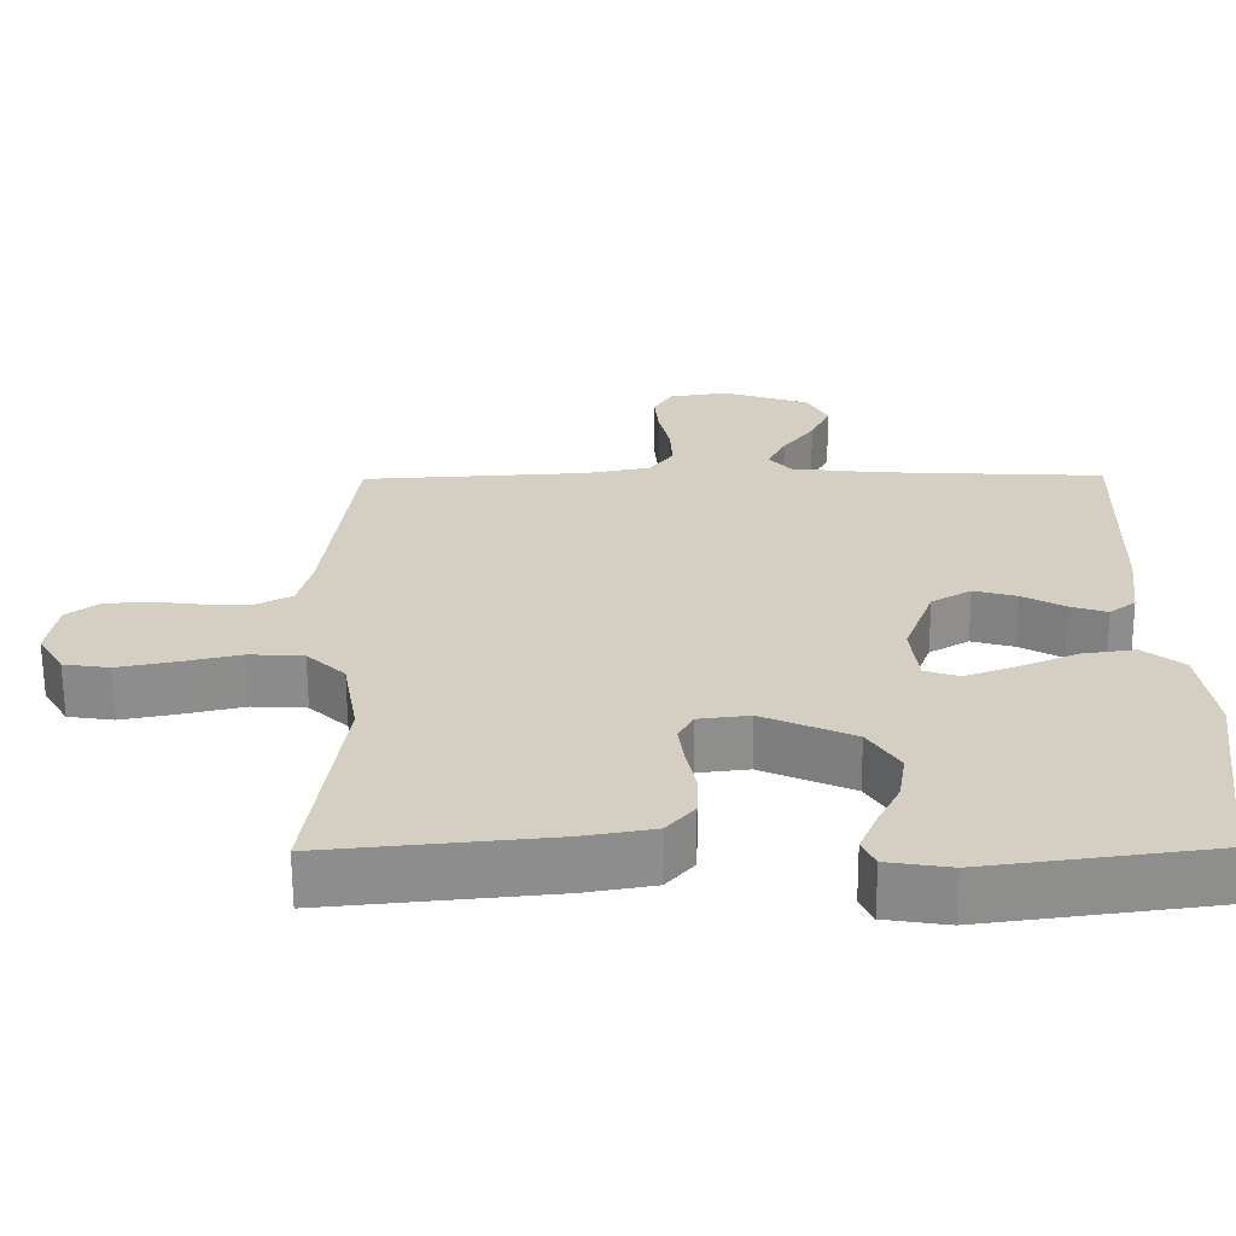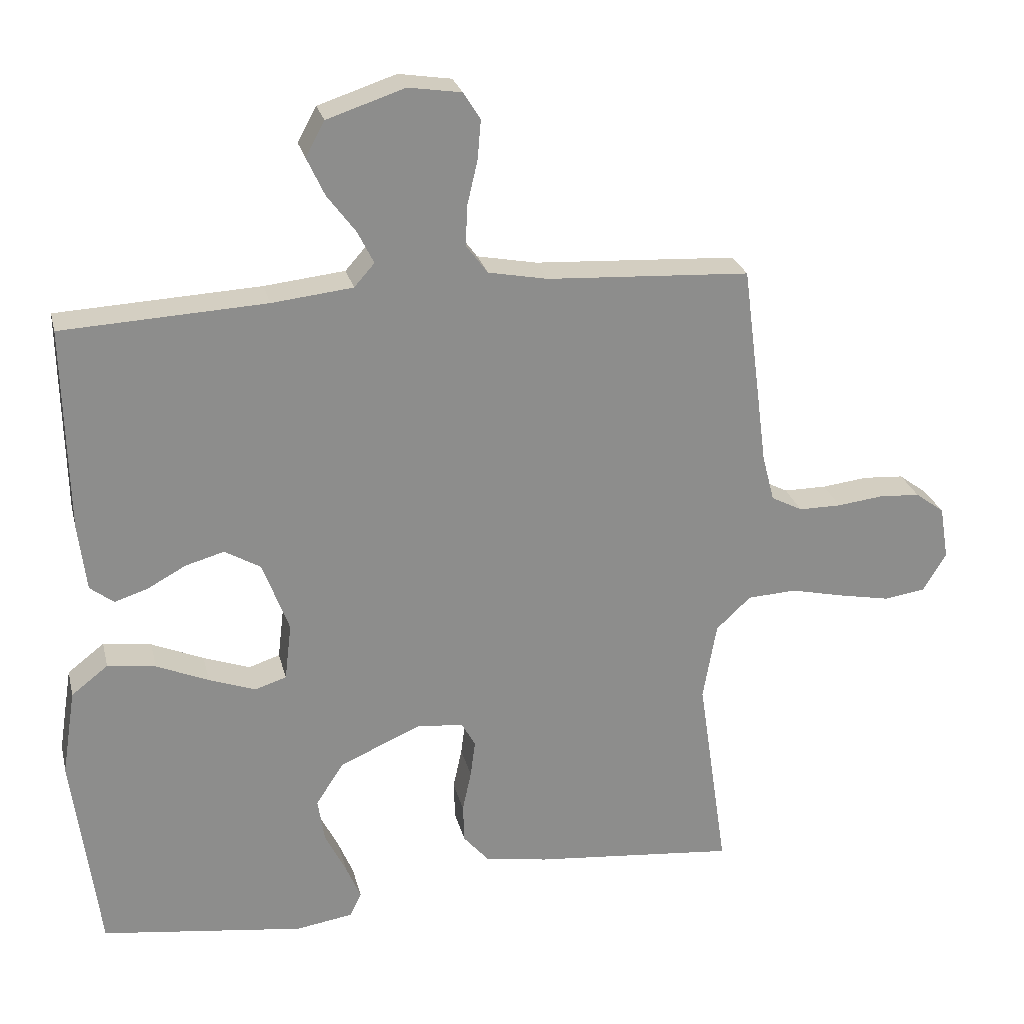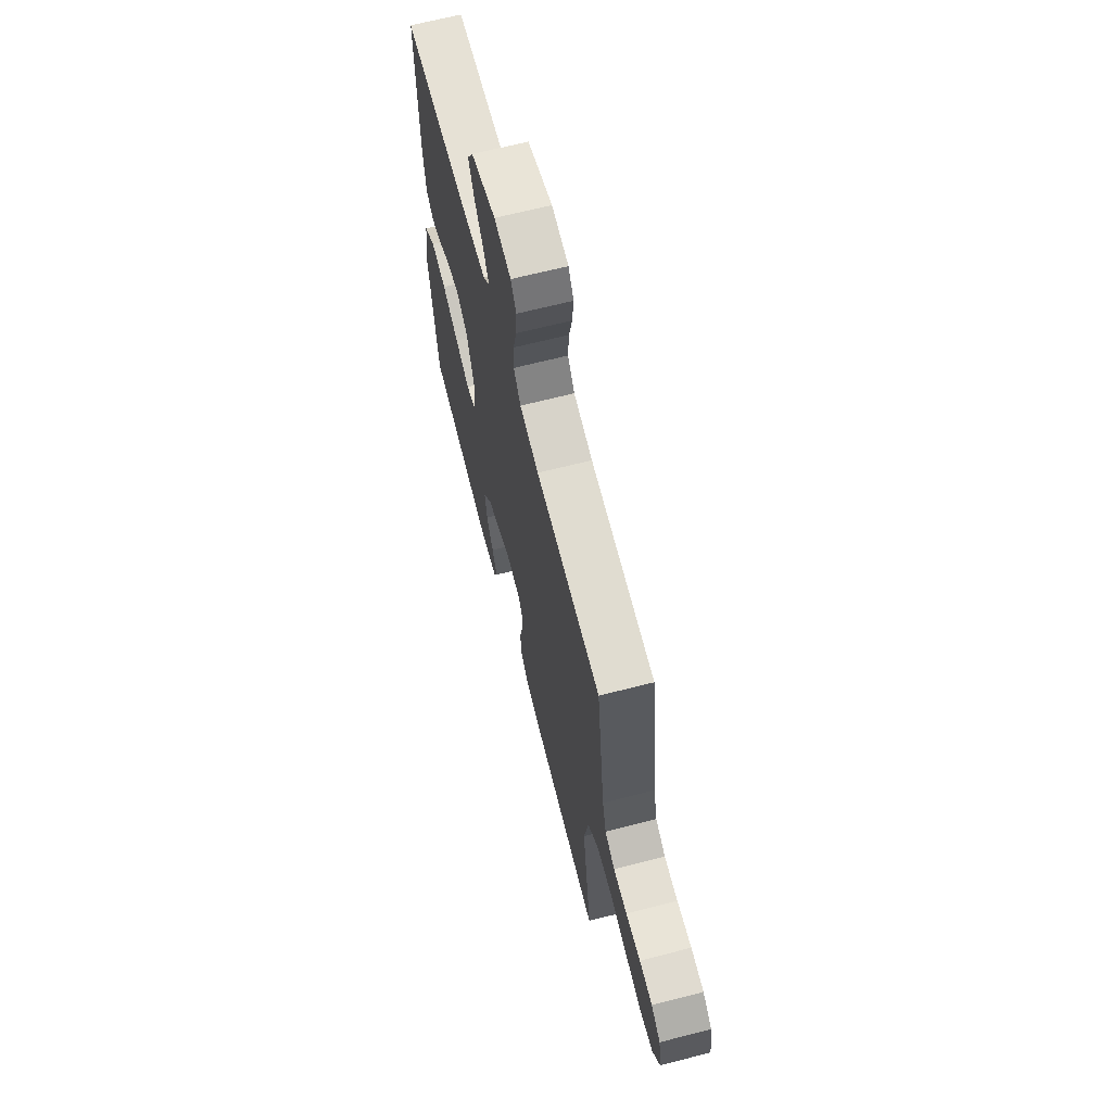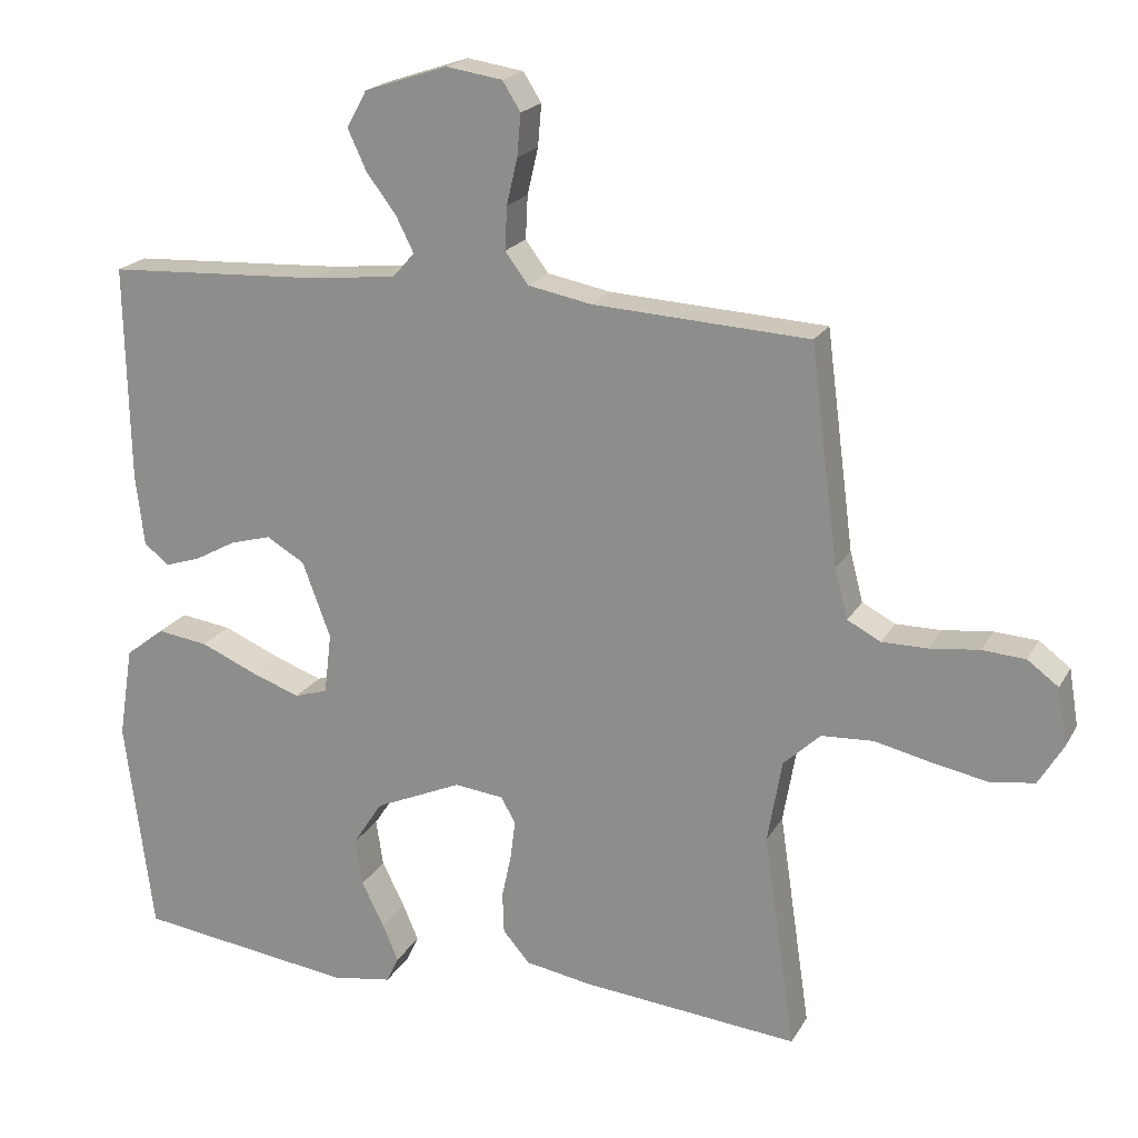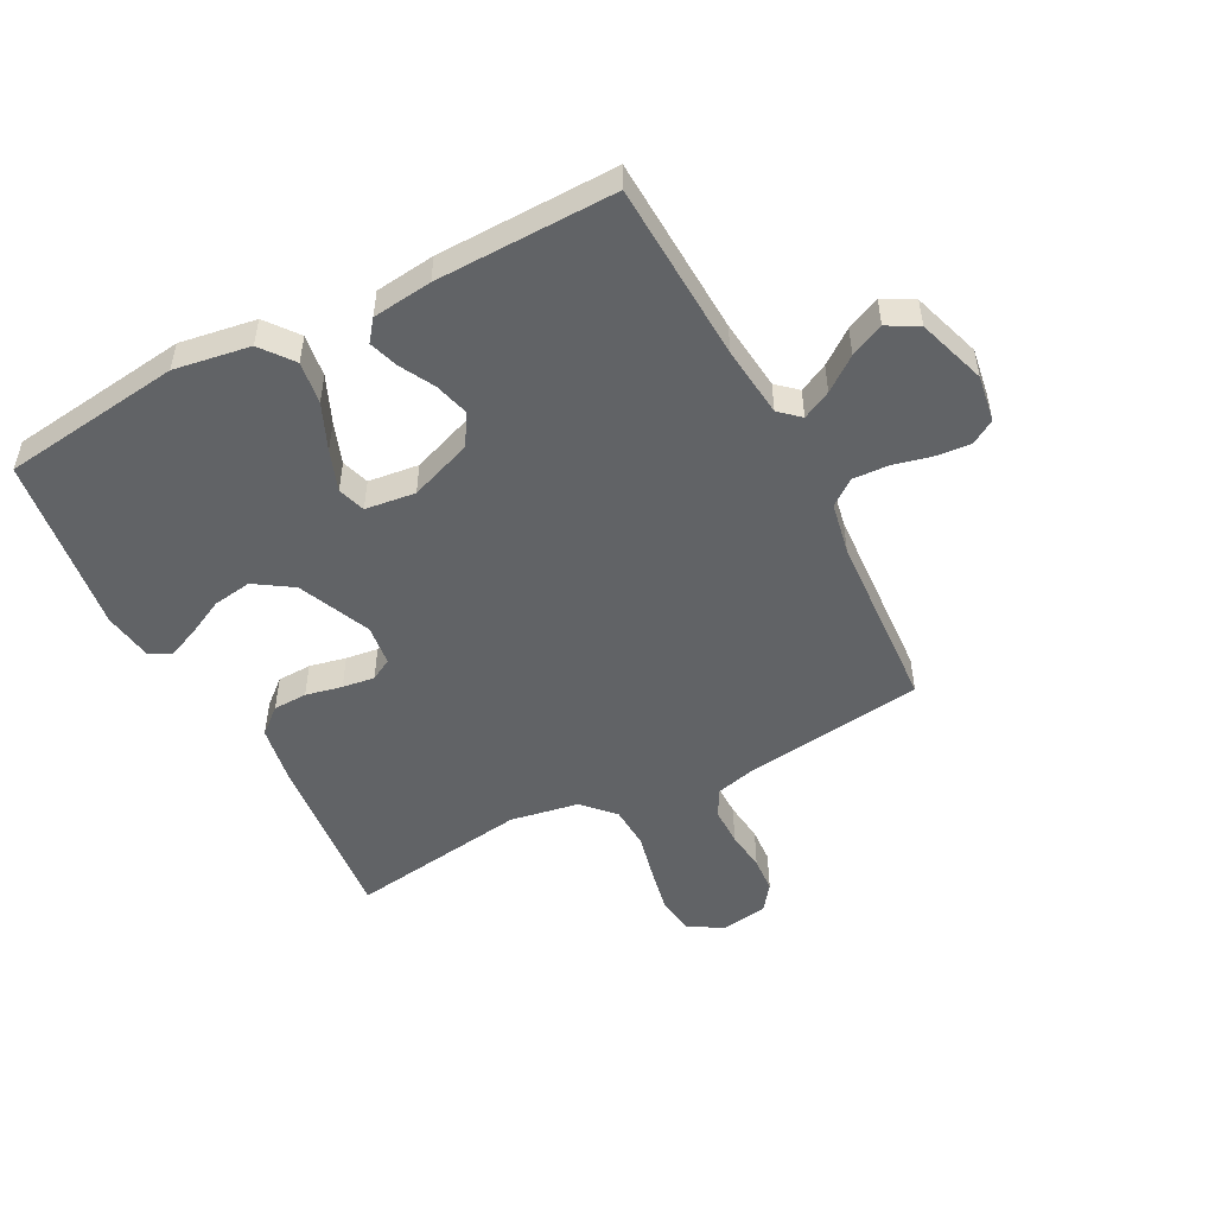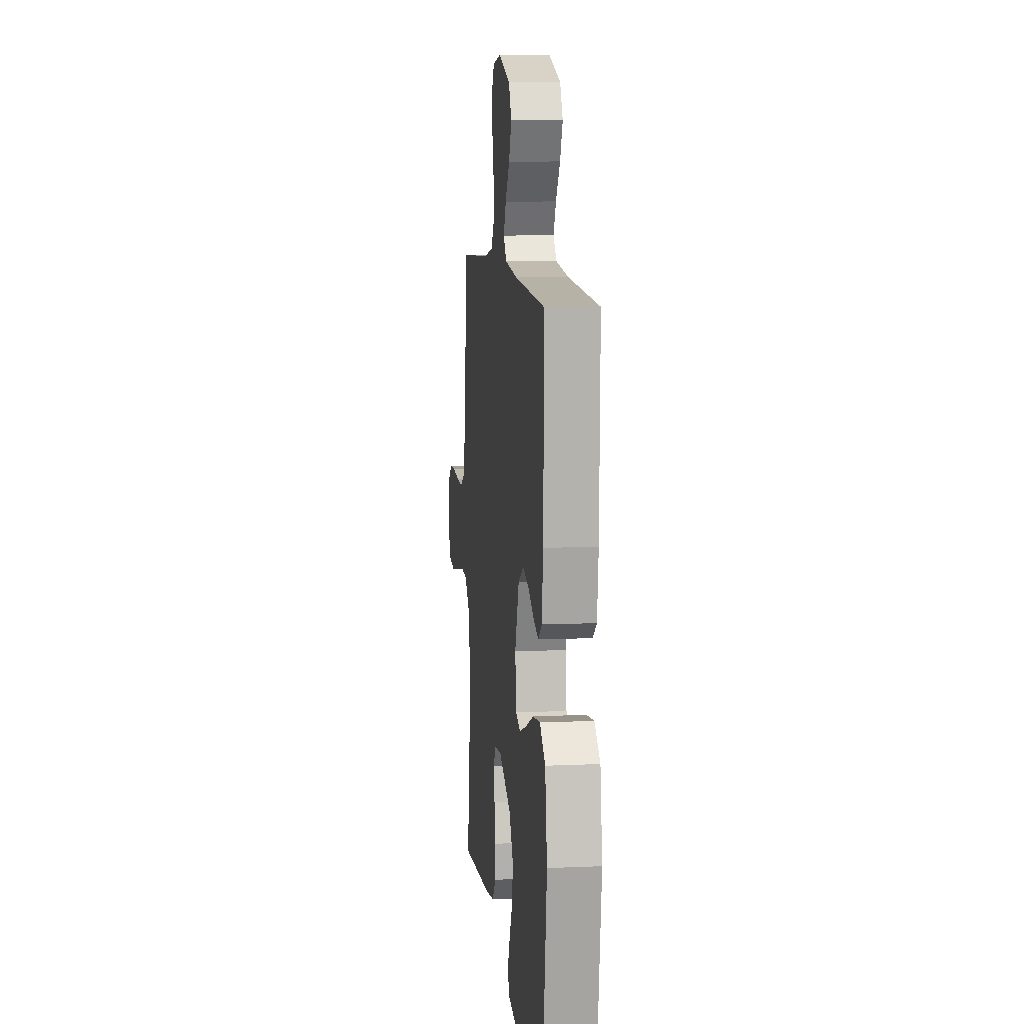
<metadata>
{"format":"obj","ext":"obj","renderer":"f3d","projection":"perspective","resolution":1024,"background":"white","views":[{"elev":-64.3,"azim":-179.7,"up":"+Z"},{"elev":25.6,"azim":-13.3,"up":"+Z"},{"elev":66.6,"azim":75.6,"up":"+Z"},{"elev":19.9,"azim":21.7,"up":"+Z"},{"elev":-50.8,"azim":-62.5,"up":"+Y"},{"elev":9.6,"azim":-96.5,"up":"+Z"}]}
</metadata>
<code>
v -0.5 0.07 0.5
v -0.2 0.07 0.515
v -0.081 0.07 0.528
v -0.051 0.07 0.562
v -0.075 0.07 0.61
v -0.117 0.07 0.666
v -0.143 0.07 0.722
v -0.115 0.07 0.773
v 0 0.07 0.811
v 0.078 0.07 0.799
v 0.103 0.07 0.759
v 0.098 0.07 0.701
v 0.083 0.07 0.637
v 0.08 0.07 0.577
v 0.112 0.07 0.534
v 0.2 0.07 0.517
v 0.5 0.07 0.5
v 0.539 0.07 0.2
v 0.557 0.07 0.131
v 0.603 0.07 0.107
v 0.666 0.07 0.107
v 0.734 0.07 0.115
v 0.794 0.07 0.111
v 0.837 0.07 0.079
v 0.85 0.07 0
v 0.816 0.07 -0.057
v 0.755 0.07 -0.066
v 0.678 0.07 -0.051
v 0.599 0.07 -0.033
v 0.527 0.07 -0.037
v 0.476 0.07 -0.085
v 0.456 0.07 -0.2
v 0.5 0.07 -0.5
v 0.2 0.07 -0.471
v 0.107 0.07 -0.455
v 0.07 0.07 -0.412
v 0.068 0.07 -0.355
v 0.081 0.07 -0.294
v 0.088 0.07 -0.24
v 0.068 0.07 -0.204
v 0 0.07 -0.196
v -0.121 0.07 -0.249
v -0.162 0.07 -0.312
v -0.152 0.07 -0.377
v -0.121 0.07 -0.439
v -0.099 0.07 -0.491
v -0.116 0.07 -0.527
v -0.2 0.07 -0.54
v -0.5 0.07 -0.5
v -0.539 0.07 -0.2
v -0.519 0.07 -0.073
v -0.465 0.07 -0.031
v -0.394 0.07 -0.041
v -0.317 0.07 -0.074
v -0.248 0.07 -0.099
v -0.202 0.07 -0.084
v -0.192 0.07 0
v -0.231 0.07 0.105
v -0.284 0.07 0.136
v -0.341 0.07 0.12
v -0.398 0.07 0.089
v -0.447 0.07 0.073
v -0.482 0.07 0.1
v -0.494 0.07 0.2
v -0.5 0 0.5
v -0.2 0 0.515
v -0.081 0 0.528
v -0.051 0 0.562
v -0.075 0 0.61
v -0.117 0 0.666
v -0.143 0 0.722
v -0.115 0 0.773
v 0 0 0.811
v 0.078 0 0.799
v 0.103 0 0.759
v 0.098 0 0.701
v 0.083 0 0.637
v 0.08 0 0.577
v 0.112 0 0.534
v 0.2 0 0.517
v 0.5 0 0.5
v 0.539 0 0.2
v 0.557 0 0.131
v 0.603 0 0.107
v 0.666 0 0.107
v 0.734 0 0.115
v 0.794 0 0.111
v 0.837 0 0.079
v 0.85 0 0
v 0.816 0 -0.057
v 0.755 0 -0.066
v 0.678 0 -0.051
v 0.599 0 -0.033
v 0.527 0 -0.037
v 0.476 0 -0.085
v 0.456 0 -0.2
v 0.5 0 -0.5
v 0.2 0 -0.471
v 0.107 0 -0.455
v 0.07 0 -0.412
v 0.068 0 -0.355
v 0.081 0 -0.294
v 0.088 0 -0.24
v 0.068 0 -0.204
v 0 0 -0.196
v -0.121 0 -0.249
v -0.162 0 -0.312
v -0.152 0 -0.377
v -0.121 0 -0.439
v -0.099 0 -0.491
v -0.116 0 -0.527
v -0.2 0 -0.54
v -0.5 0 -0.5
v -0.539 0 -0.2
v -0.519 0 -0.073
v -0.465 0 -0.031
v -0.394 0 -0.041
v -0.317 0 -0.074
v -0.248 0 -0.099
v -0.202 0 -0.084
v -0.192 0 0
v -0.231 0 0.105
v -0.284 0 0.136
v -0.341 0 0.12
v -0.398 0 0.089
v -0.447 0 0.073
v -0.482 0 0.1
v -0.494 0 0.2
f 64 1 2
f 63 64 2
f 62 63 2
f 61 62 2
f 60 61 2
f 59 60 2 3
f 58 59 3 4
f 57 58 4
f 56 57 4
f 52 53 54
f 51 52 54
f 50 51 54
f 49 50 54
f 48 49 54
f 47 48 54
f 46 47 54
f 45 46 54
f 44 45 54
f 43 44 54 55
f 42 43 55 56
f 36 37 38
f 35 36 38
f 34 35 38
f 33 34 38
f 32 33 38
f 31 32 38 39
f 30 31 39 40
f 27 28 29
f 26 27 29
f 25 26 29
f 24 25 29
f 23 24 29
f 22 23 29
f 21 22 29
f 20 21 29 30
f 30 40 41
f 20 30 41
f 19 20 41
f 16 17 18
f 42 56 4
f 41 42 4
f 19 41 4
f 18 19 4
f 16 18 4
f 15 16 4
f 11 12 13
f 10 11 13
f 9 10 13
f 8 9 13
f 7 8 13
f 6 7 13
f 5 6 13
f 14 15 4 5
f 5 13 14
f 66 65 128
f 66 128 127
f 66 127 126
f 66 126 125
f 66 125 124
f 67 66 124 123
f 68 67 123 122
f 68 122 121
f 68 121 120
f 118 117 116
f 118 116 115
f 118 115 114
f 118 114 113
f 118 113 112
f 118 112 111
f 118 111 110
f 118 110 109
f 118 109 108
f 119 118 108 107
f 120 119 107 106
f 102 101 100
f 102 100 99
f 102 99 98
f 102 98 97
f 102 97 96
f 103 102 96 95
f 104 103 95 94
f 93 92 91
f 93 91 90
f 93 90 89
f 93 89 88
f 93 88 87
f 93 87 86
f 93 86 85
f 94 93 85 84
f 105 104 94
f 105 94 84
f 105 84 83
f 82 81 80
f 68 120 106
f 68 106 105
f 68 105 83
f 68 83 82
f 68 82 80
f 68 80 79
f 77 76 75
f 77 75 74
f 77 74 73
f 77 73 72
f 77 72 71
f 77 71 70
f 77 70 69
f 69 68 79 78
f 78 77 69
f 1 65 66 2
f 2 66 67 3
f 3 67 68 4
f 4 68 69 5
f 5 69 70 6
f 6 70 71 7
f 7 71 72 8
f 8 72 73 9
f 9 73 74 10
f 10 74 75 11
f 11 75 76 12
f 12 76 77 13
f 13 77 78 14
f 14 78 79 15
f 15 79 80 16
f 16 80 81 17
f 17 81 82 18
f 18 82 83 19
f 19 83 84 20
f 20 84 85 21
f 21 85 86 22
f 22 86 87 23
f 23 87 88 24
f 24 88 89 25
f 25 89 90 26
f 26 90 91 27
f 27 91 92 28
f 28 92 93 29
f 29 93 94 30
f 30 94 95 31
f 31 95 96 32
f 32 96 97 33
f 33 97 98 34
f 34 98 99 35
f 35 99 100 36
f 36 100 101 37
f 37 101 102 38
f 38 102 103 39
f 39 103 104 40
f 40 104 105 41
f 41 105 106 42
f 42 106 107 43
f 43 107 108 44
f 44 108 109 45
f 45 109 110 46
f 46 110 111 47
f 47 111 112 48
f 48 112 113 49
f 49 113 114 50
f 50 114 115 51
f 51 115 116 52
f 52 116 117 53
f 53 117 118 54
f 54 118 119 55
f 55 119 120 56
f 56 120 121 57
f 57 121 122 58
f 58 122 123 59
f 59 123 124 60
f 60 124 125 61
f 61 125 126 62
f 62 126 127 63
f 63 127 128 64
f 64 128 65 1

</code>
